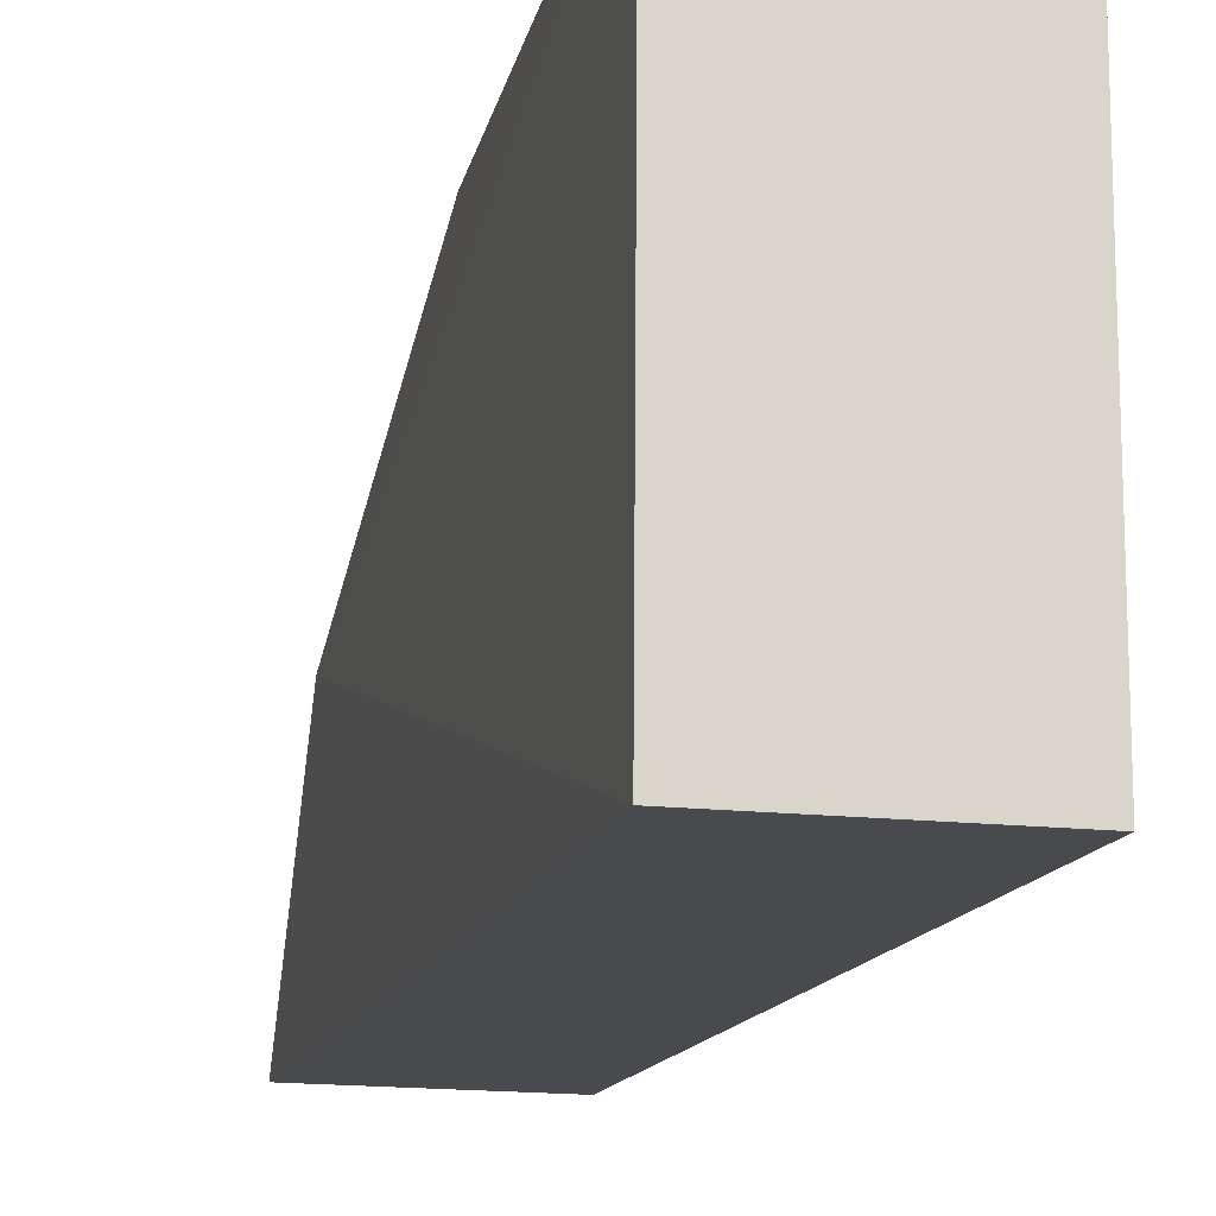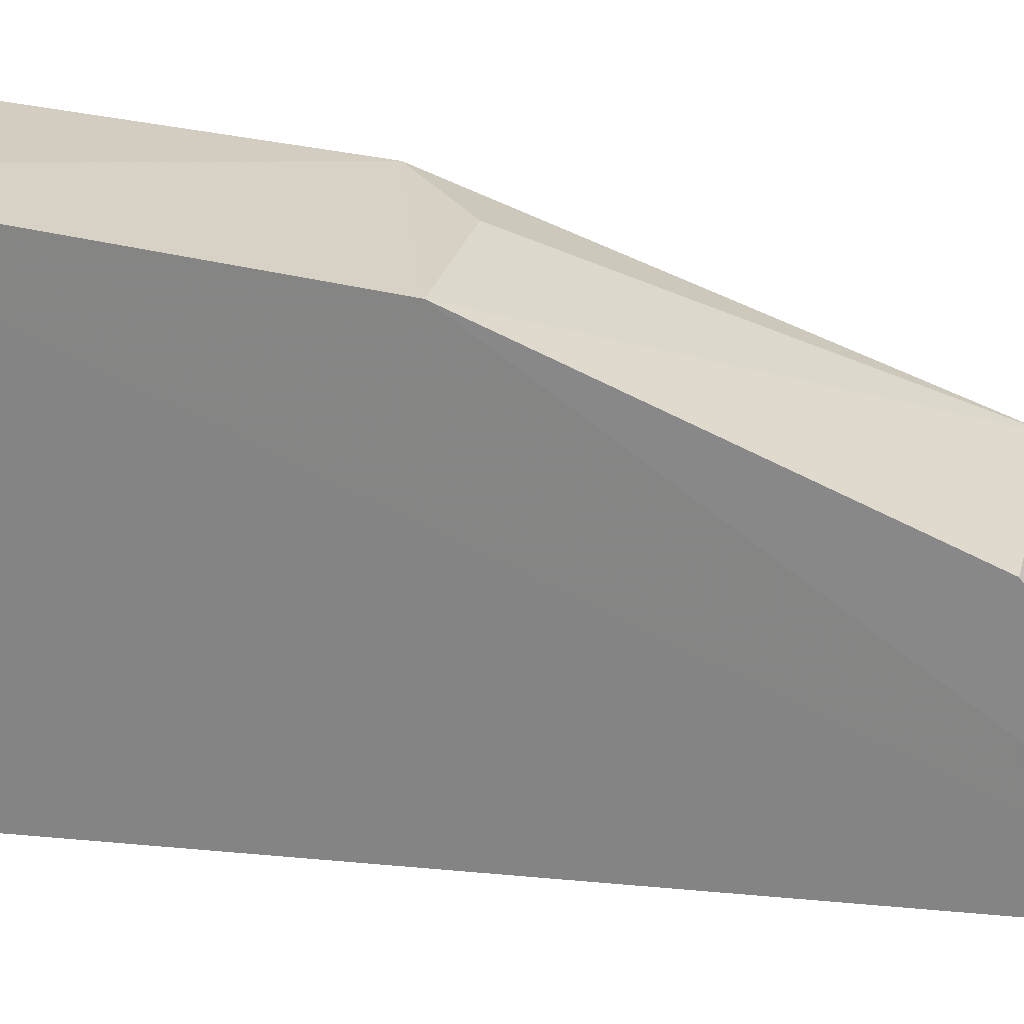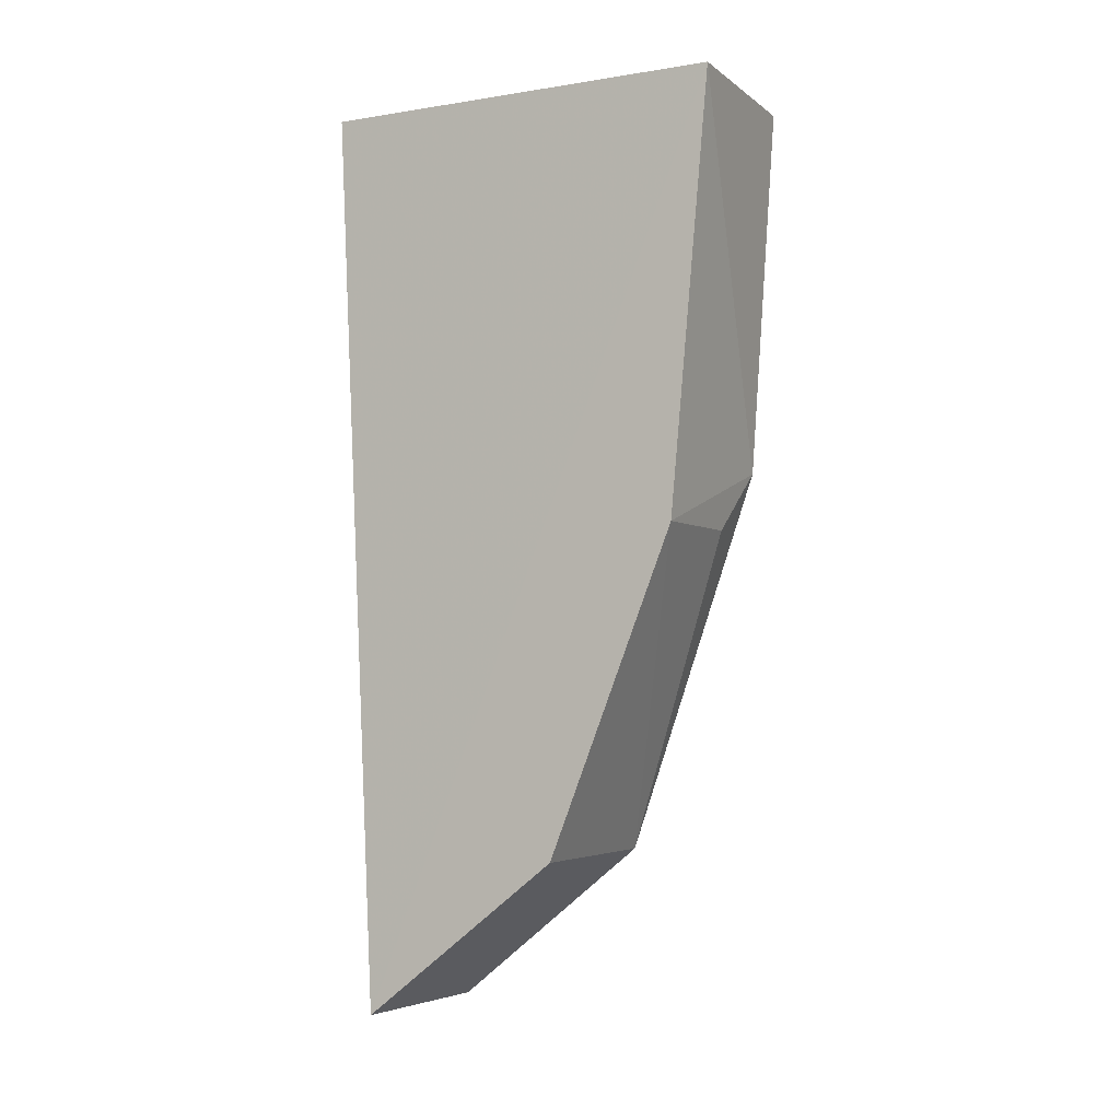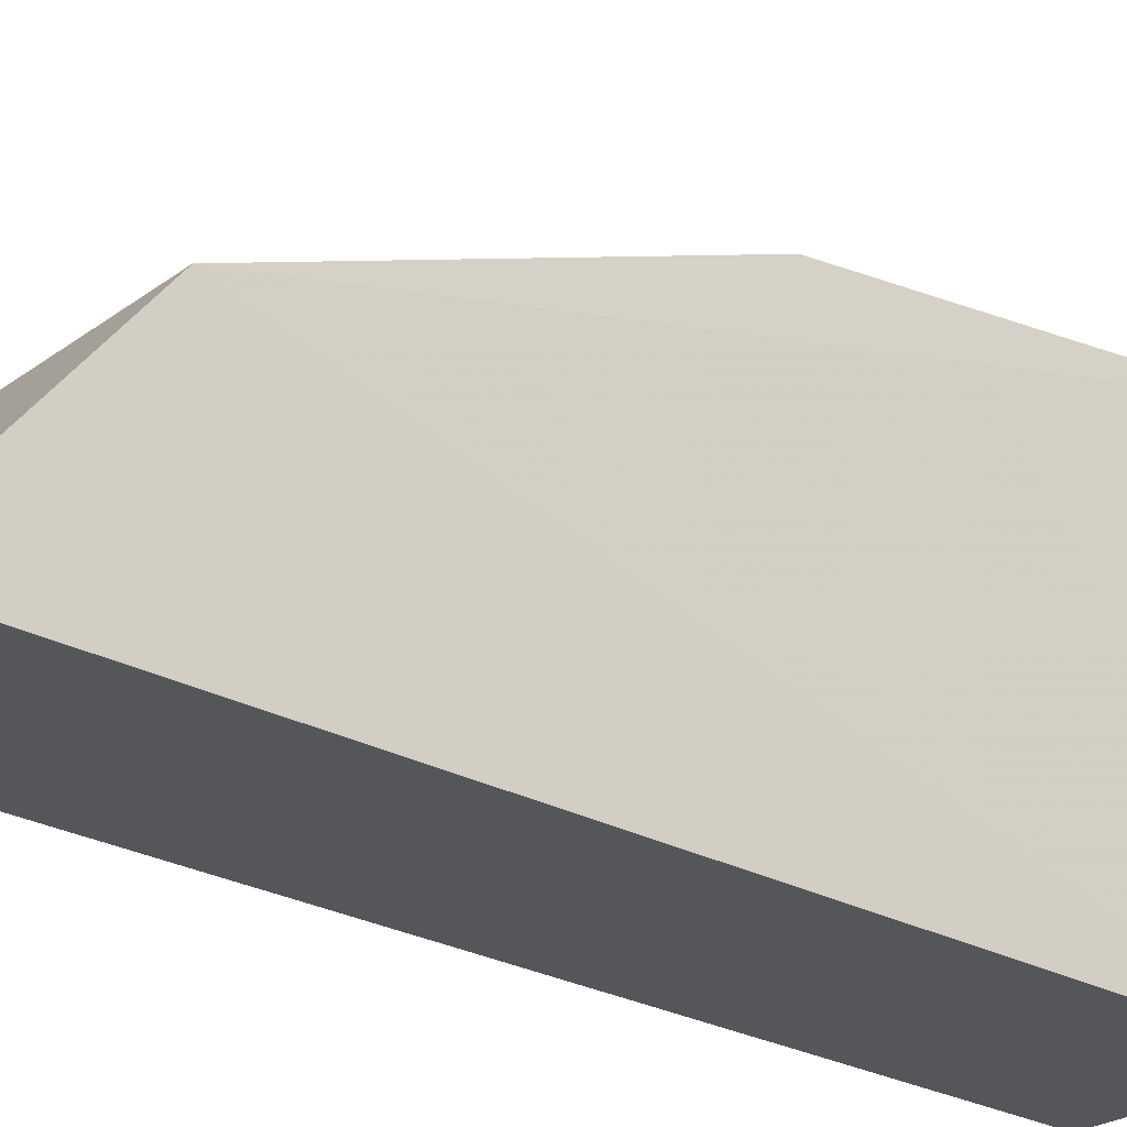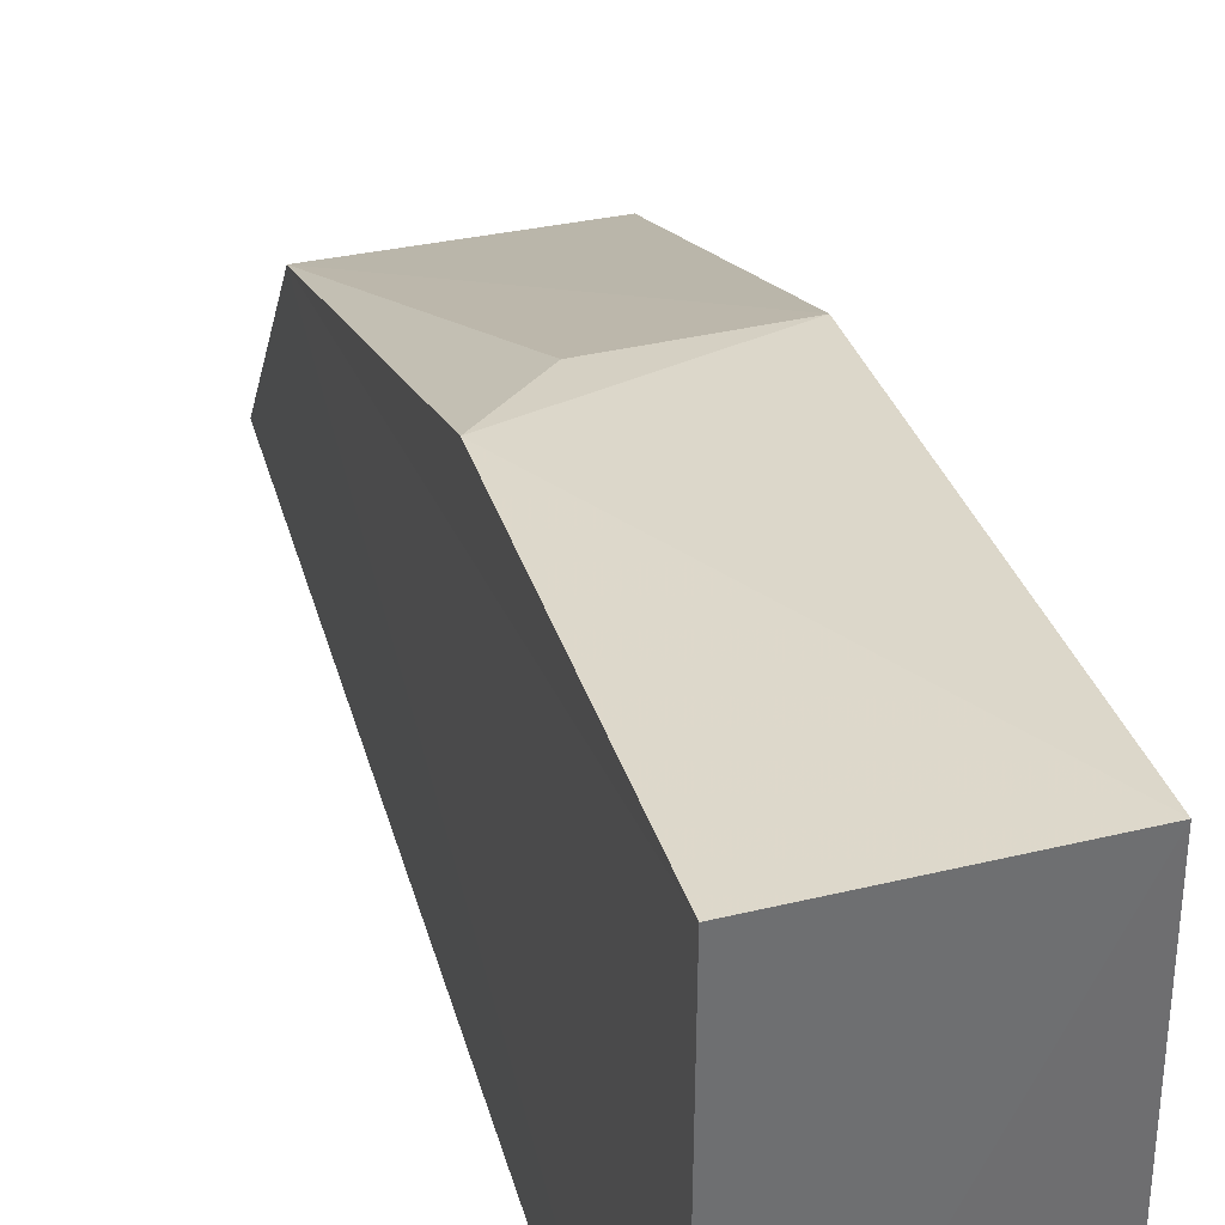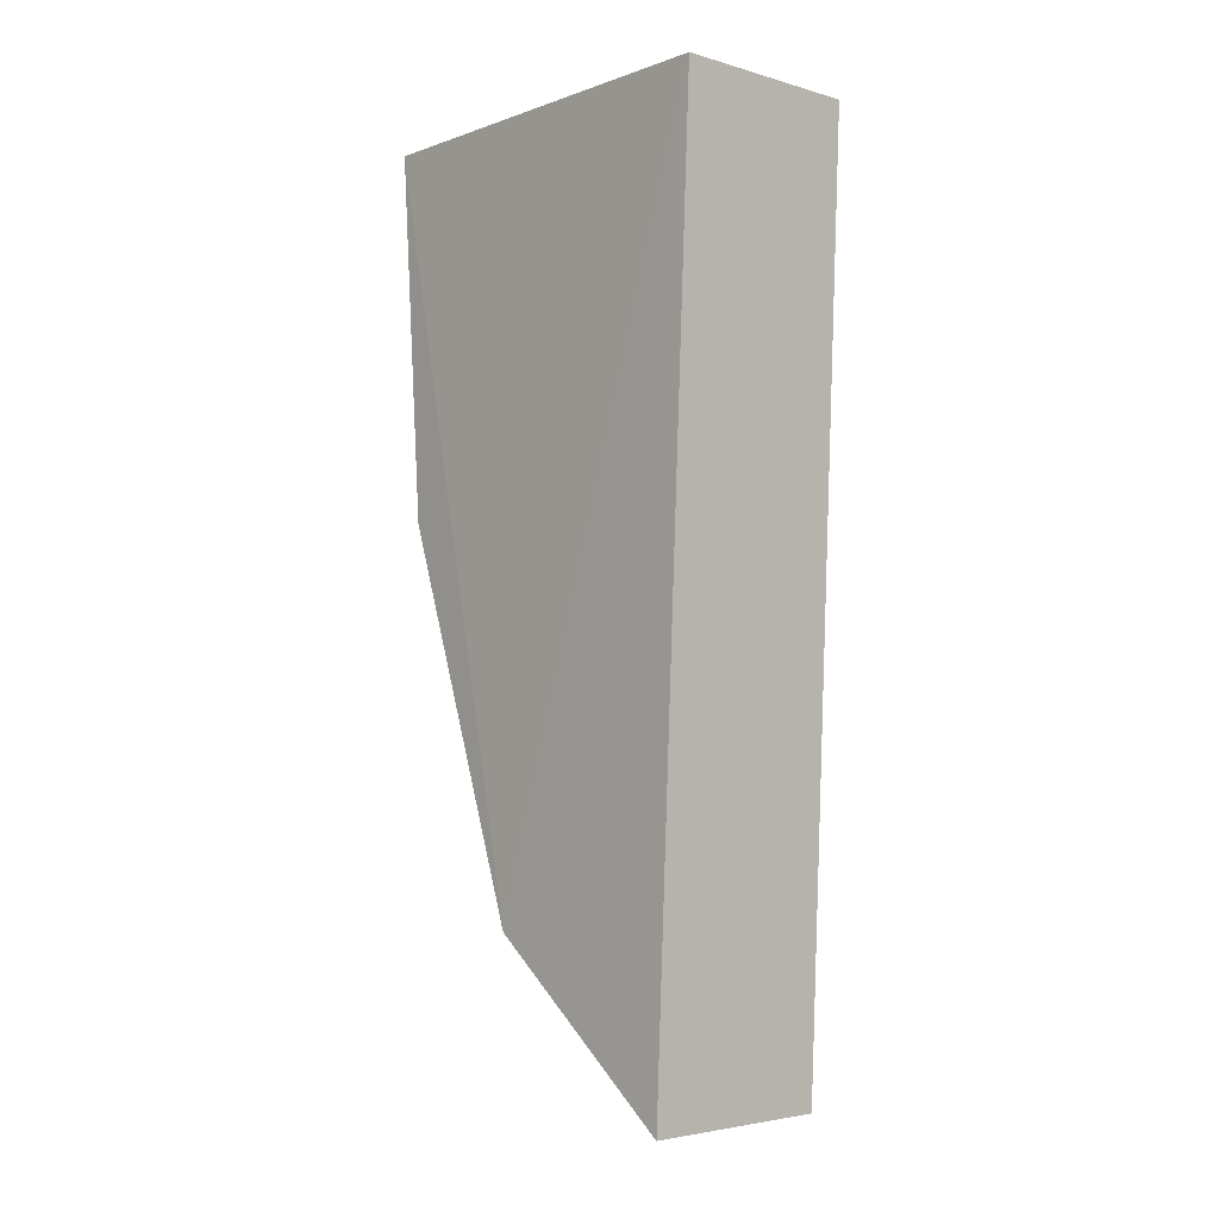
<metadata>
{"format":"obj","ext":"obj","renderer":"f3d","projection":"perspective","resolution":1024,"background":"white","views":[{"elev":-15.9,"azim":167.0,"up":"+Z"},{"elev":25.7,"azim":-76.8,"up":"+Z"},{"elev":-4.0,"azim":-62.3,"up":"+Y"},{"elev":-23.7,"azim":51.4,"up":"+Z"},{"elev":35.9,"azim":164.6,"up":"+Z"},{"elev":-4.4,"azim":137.8,"up":"+Y"}]}
</metadata>
<code>
v 0.2645 -0.2309 0.03226
v 0.2651 -0.1924 0.07976
v 0.2197 -0.1926 0.07998
v 0.2194 -0.01254 0.1202
v 0.2652 -0.01247 0.02139
v 0.2193 -0.1157 0.1107
v 0.2645 -0.01264 0.1183
v 0.2192 -0.2303 0.03206
v 0.2643 -0.1008 0.1122
v 0.2197 -0.01247 0.02139
v 0.2496 -0.1155 0.1101
f 1 2 3
f 5 2 1
f 6 3 2
f 7 5 4
f 7 2 5
f 8 5 1
f 8 1 3
f 8 6 4
f 8 3 6
f 9 2 7
f 9 7 4
f 9 4 6
f 10 8 4
f 10 4 5
f 10 5 8
f 11 9 6
f 11 6 2
f 11 2 9

</code>
